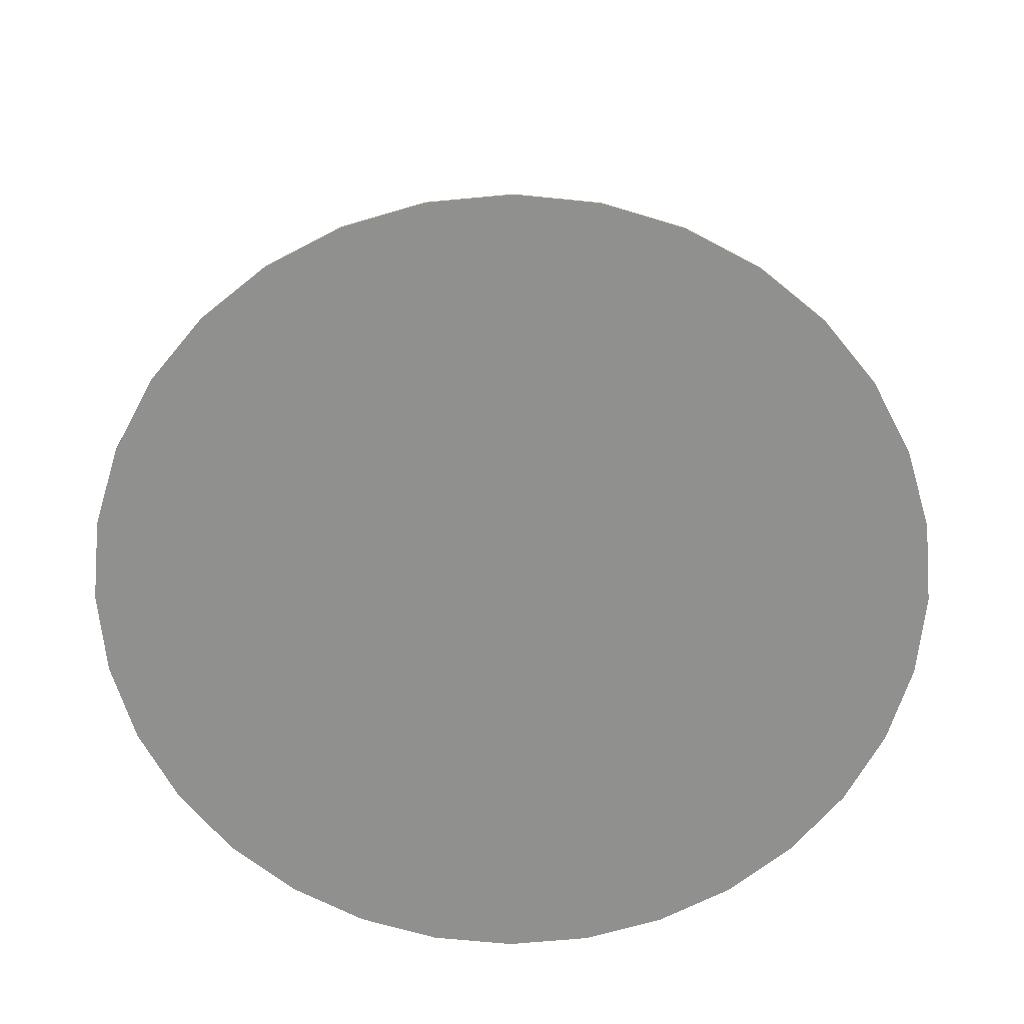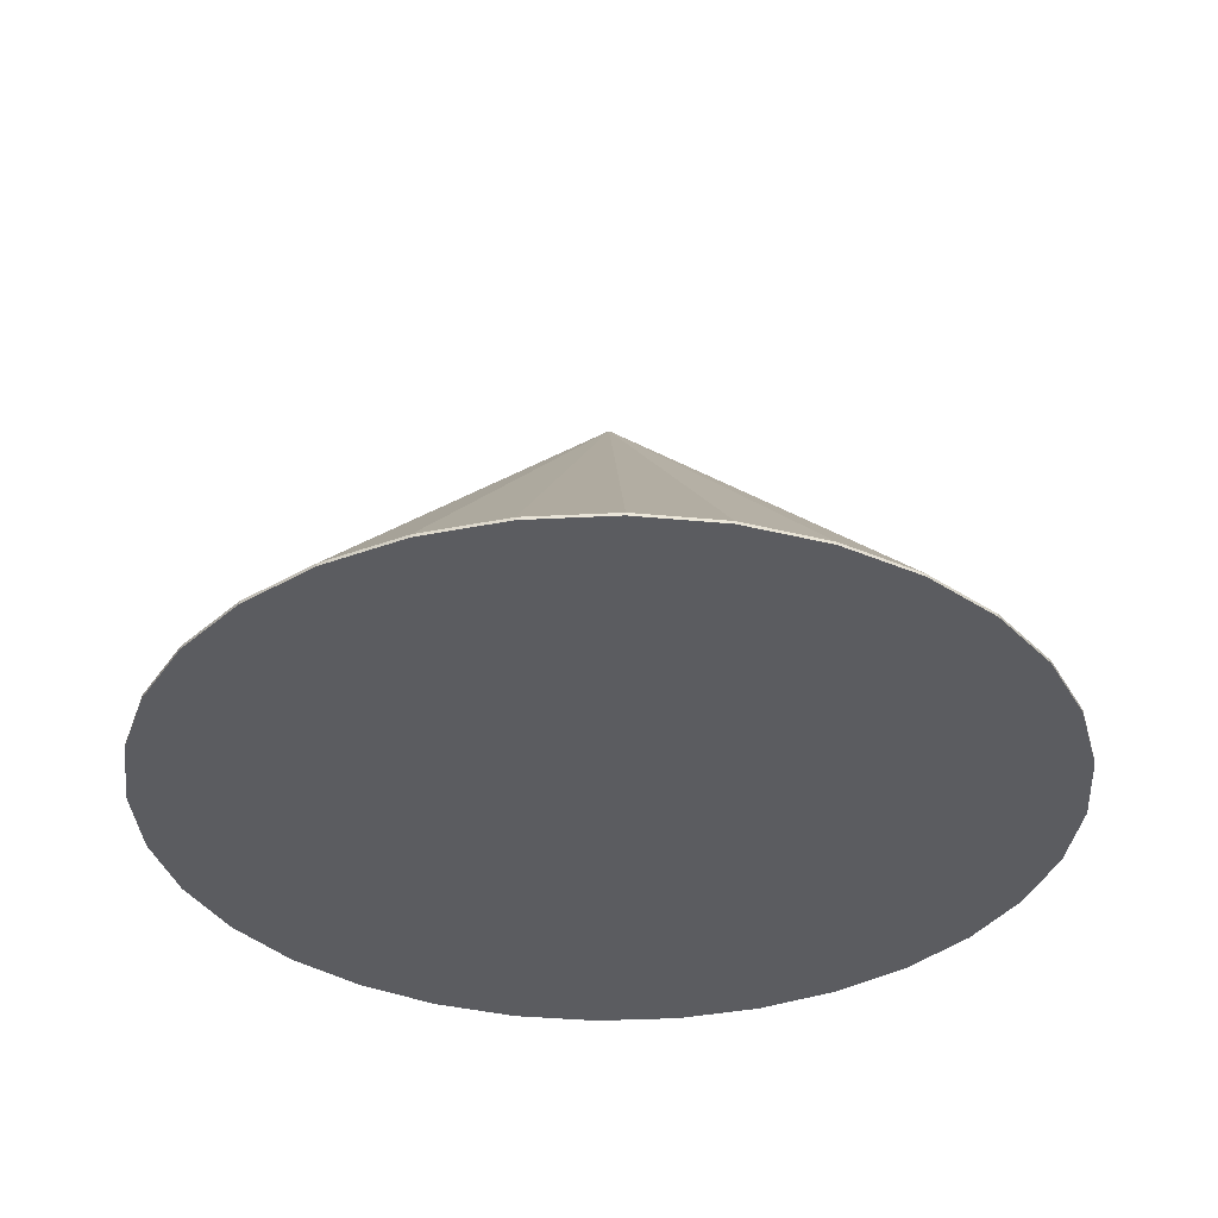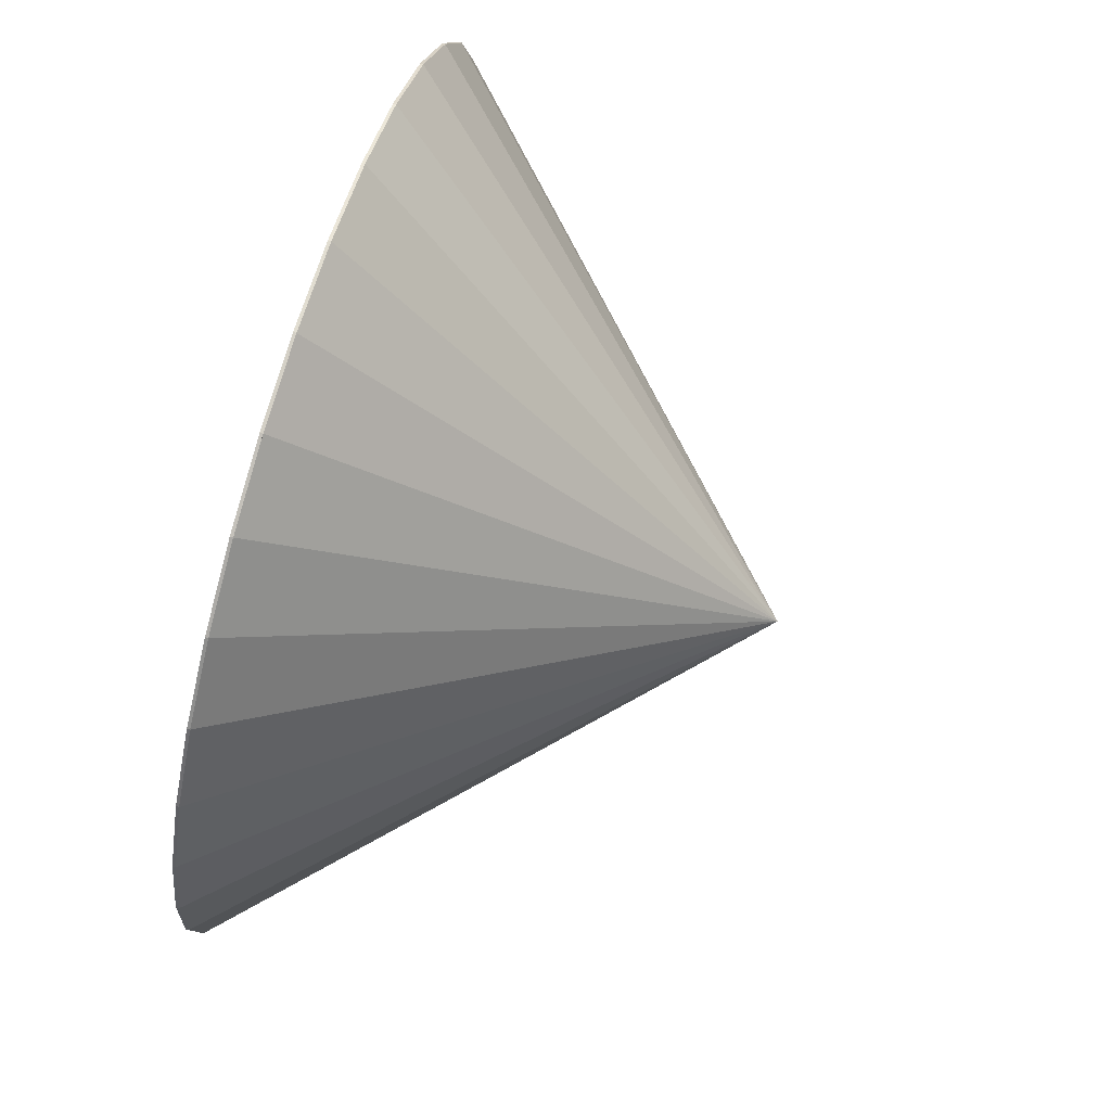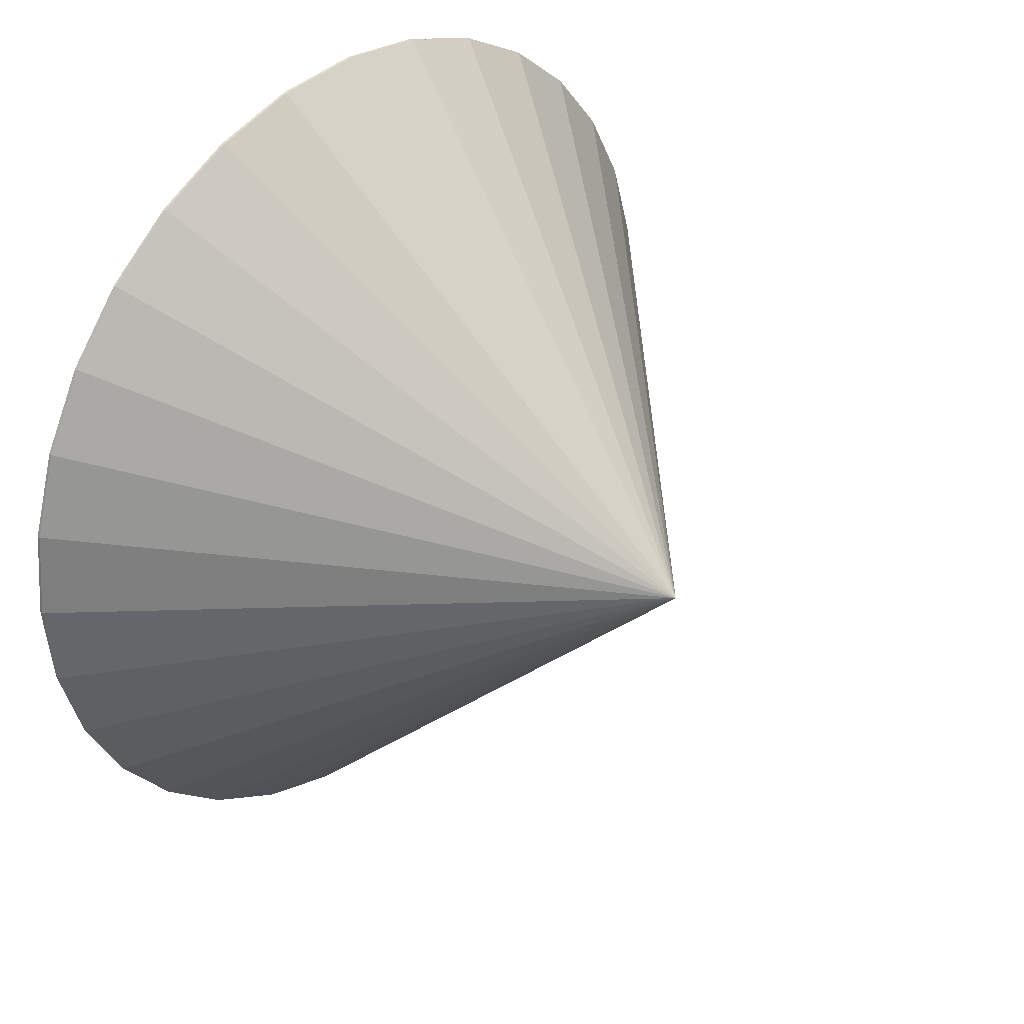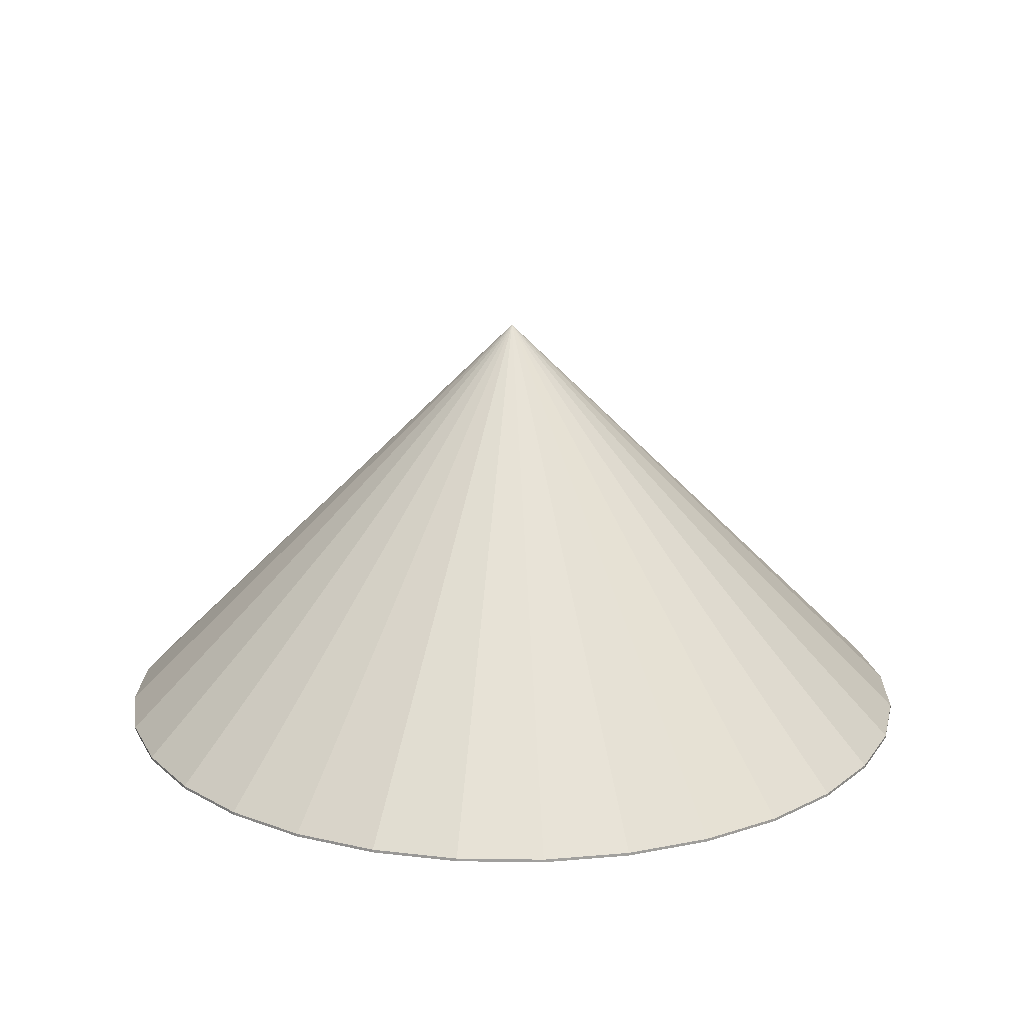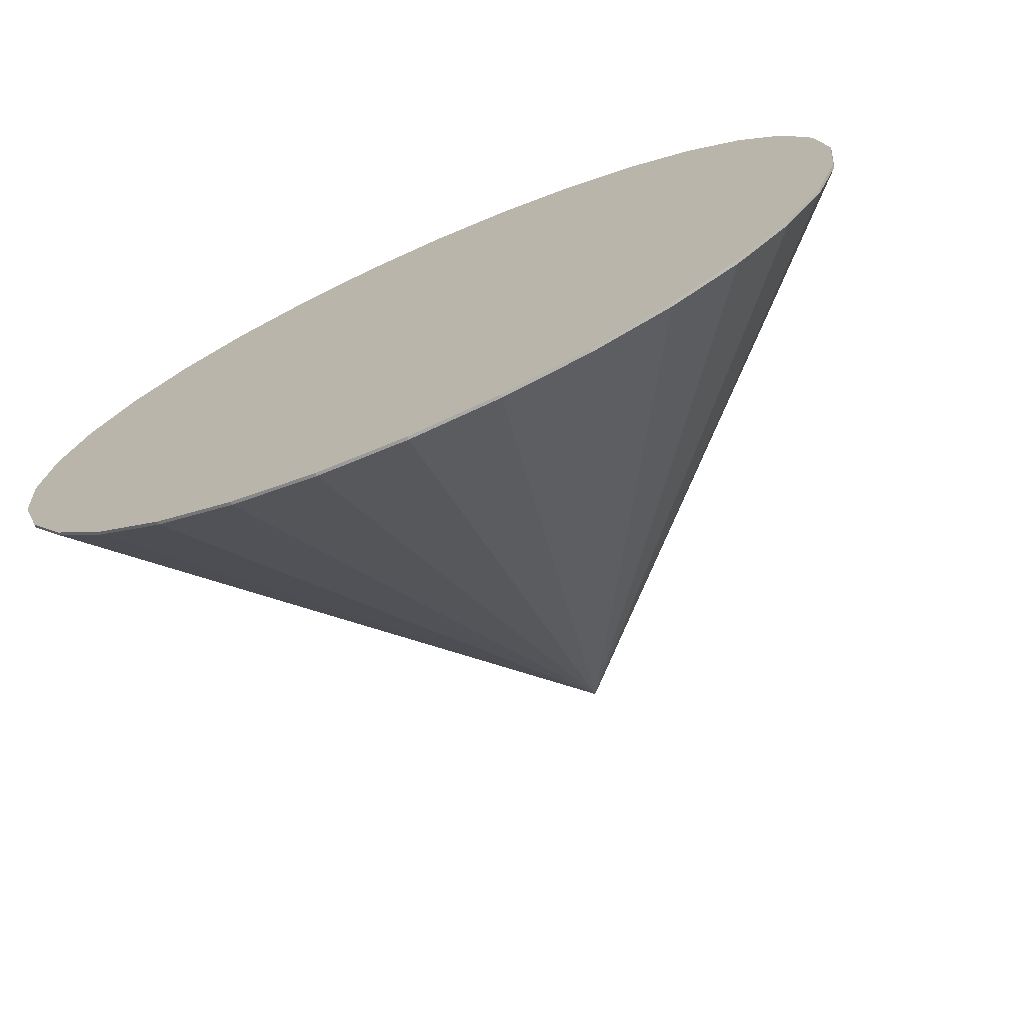
<metadata>
{"format":"obj","ext":"obj","renderer":"f3d","projection":"perspective","resolution":1024,"background":"white","views":[{"elev":-65.5,"azim":-112.7,"up":"+Z"},{"elev":-35.1,"azim":110.8,"up":"+Z"},{"elev":74.6,"azim":-72.9,"up":"+Y"},{"elev":34.5,"azim":-47.1,"up":"+Y"},{"elev":18.3,"azim":130.9,"up":"+Z"},{"elev":-72.9,"azim":-156.4,"up":"+Y"}]}
</metadata>
<code>
o Cone
v 0 1 -0.9933
v 0 0 0
v 0.1951 0.9808 -0.9933
v 0.3827 0.9239 -0.9933
v 0.5556 0.8315 -0.9933
v 0.7071 0.7071 -0.9933
v 0.8315 0.5556 -0.9933
v 0.9239 0.3827 -0.9933
v 0.9808 0.1951 -0.9933
v 1 0 -0.9933
v 0.9808 -0.1951 -0.9933
v 0.9239 -0.3827 -0.9933
v 0.8315 -0.5556 -0.9933
v 0.7071 -0.7071 -0.9933
v 0.5556 -0.8315 -0.9933
v 0.3827 -0.9239 -0.9933
v 0.1951 -0.9808 -0.9933
v 0 -1 -0.9933
v -0.1951 -0.9808 -0.9933
v -0.3827 -0.9239 -0.9933
v -0.5556 -0.8315 -0.9933
v -0.7071 -0.7071 -0.9933
v -0.8315 -0.5556 -0.9933
v -0.9239 -0.3827 -0.9933
v -0.9808 -0.1951 -0.9933
v -1 1e-06 -0.9933
v -0.9808 0.1951 -0.9933
v -0.9239 0.3827 -0.9933
v -0.8315 0.5556 -0.9933
v -0.7071 0.7071 -0.9933
v -0.5556 0.8315 -0.9933
v -0.3827 0.9239 -0.9933
v -0.1951 0.9808 -0.9933
v 0 1 -1
v 0.1951 0.9808 -1
v 0.3827 0.9239 -1
v 0.5556 0.8315 -1
v 0.7071 0.7071 -1
v 0.8315 0.5556 -1
v 0.9239 0.3827 -1
v 0.9808 0.1951 -1
v 1 0 -1
v 0.9808 -0.1951 -1
v 0.9239 -0.3827 -1
v 0.8315 -0.5556 -1
v 0.7071 -0.7071 -1
v 0.5556 -0.8315 -1
v 0.3827 -0.9239 -1
v 0.1951 -0.9808 -1
v 0 -1 -1
v -0.1951 -0.9808 -1
v -0.3827 -0.9239 -1
v -0.5556 -0.8315 -1
v -0.7071 -0.7071 -1
v -0.8315 -0.5556 -1
v -0.9239 -0.3827 -1
v -0.9808 -0.1951 -1
v -1 1e-06 -1
v -0.9808 0.1951 -1
v -0.9239 0.3827 -1
v -0.8315 0.5556 -1
v -0.7071 0.7071 -1
v -0.5556 0.8315 -1
v -0.3827 0.9239 -1
v -0.1951 0.9808 -1
v 0 1e-06 -0.9998
f 1 2 3
f 3 2 4
f 4 2 5
f 5 2 6
f 6 2 7
f 7 2 8
f 8 2 9
f 9 2 10
f 10 2 11
f 11 2 12
f 12 2 13
f 13 2 14
f 14 2 15
f 15 2 16
f 16 2 17
f 17 2 18
f 18 2 19
f 19 2 20
f 20 2 21
f 21 2 22
f 22 2 23
f 23 2 24
f 24 2 25
f 25 2 26
f 26 2 27
f 27 2 28
f 28 2 29
f 29 2 30
f 30 2 31
f 31 2 32
f 32 2 33
f 33 2 1
f 17 18 50 49
f 10 11 43 42
f 30 31 63 62
f 3 4 36 35
f 23 24 56 55
f 16 17 49 48
f 9 10 42 41
f 29 30 62 61
f 22 23 55 54
f 15 16 48 47
f 1 3 35 34
f 8 9 41 40
f 28 29 61 60
f 21 22 54 53
f 14 15 47 46
f 7 8 40 39
f 27 28 60 59
f 20 21 53 52
f 13 14 46 45
f 33 1 34 65
f 6 7 39 38
f 26 27 59 58
f 19 20 52 51
f 12 13 45 44
f 32 33 65 64
f 5 6 38 37
f 25 26 58 57
f 18 19 51 50
f 11 12 44 43
f 31 32 64 63
f 4 5 37 36
f 24 25 57 56
f 37 38 66
f 44 45 66
f 57 58 66
f 51 52 66
f 64 65 66
f 38 39 66
f 65 34 66
f 45 46 66
f 58 59 66
f 52 53 66
f 39 40 66
f 46 47 66
f 59 60 66
f 53 54 66
f 40 41 66
f 34 35 66
f 47 48 66
f 60 61 66
f 54 55 66
f 41 42 66
f 48 49 66
f 61 62 66
f 55 56 66
f 35 36 66
f 42 43 66
f 49 50 66
f 62 63 66
f 36 37 66
f 43 44 66
f 56 57 66
f 50 51 66
f 63 64 66
f 1 33 32 31 30 29 28 27 26 25 24 23 22 21 20 19 18 17 16 15 14 13 12 11 10 9 8 7 6 5 4 3

</code>
